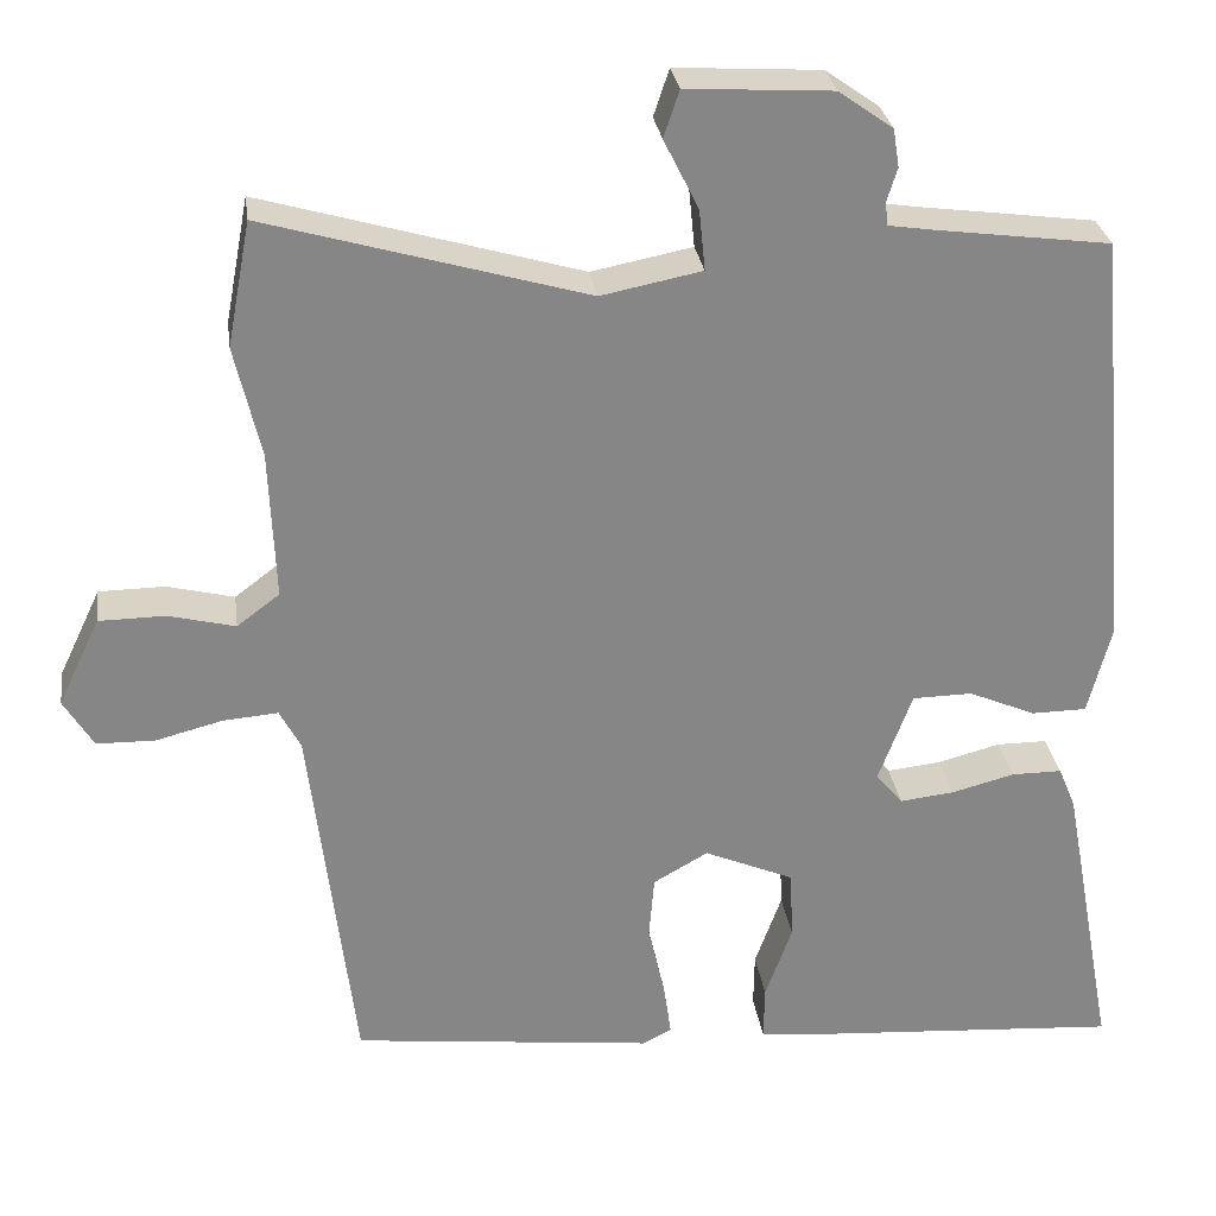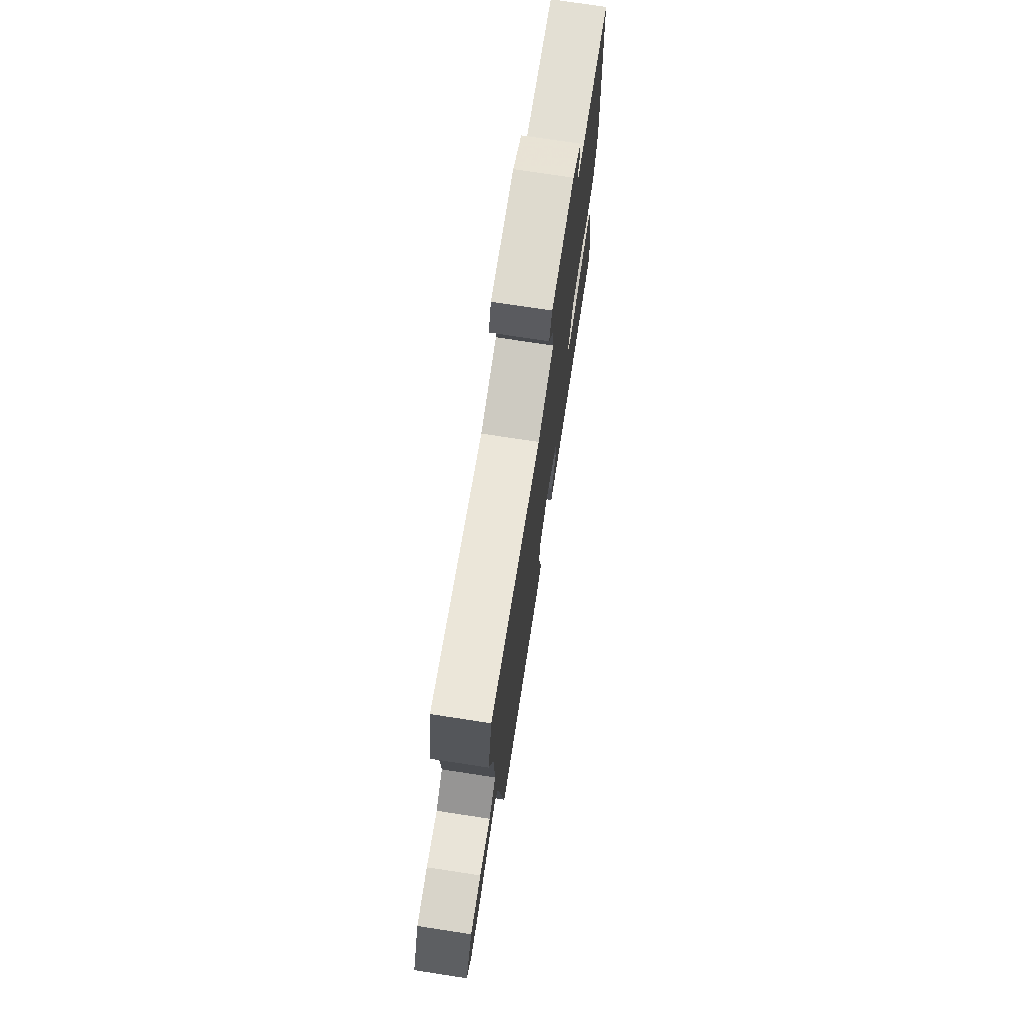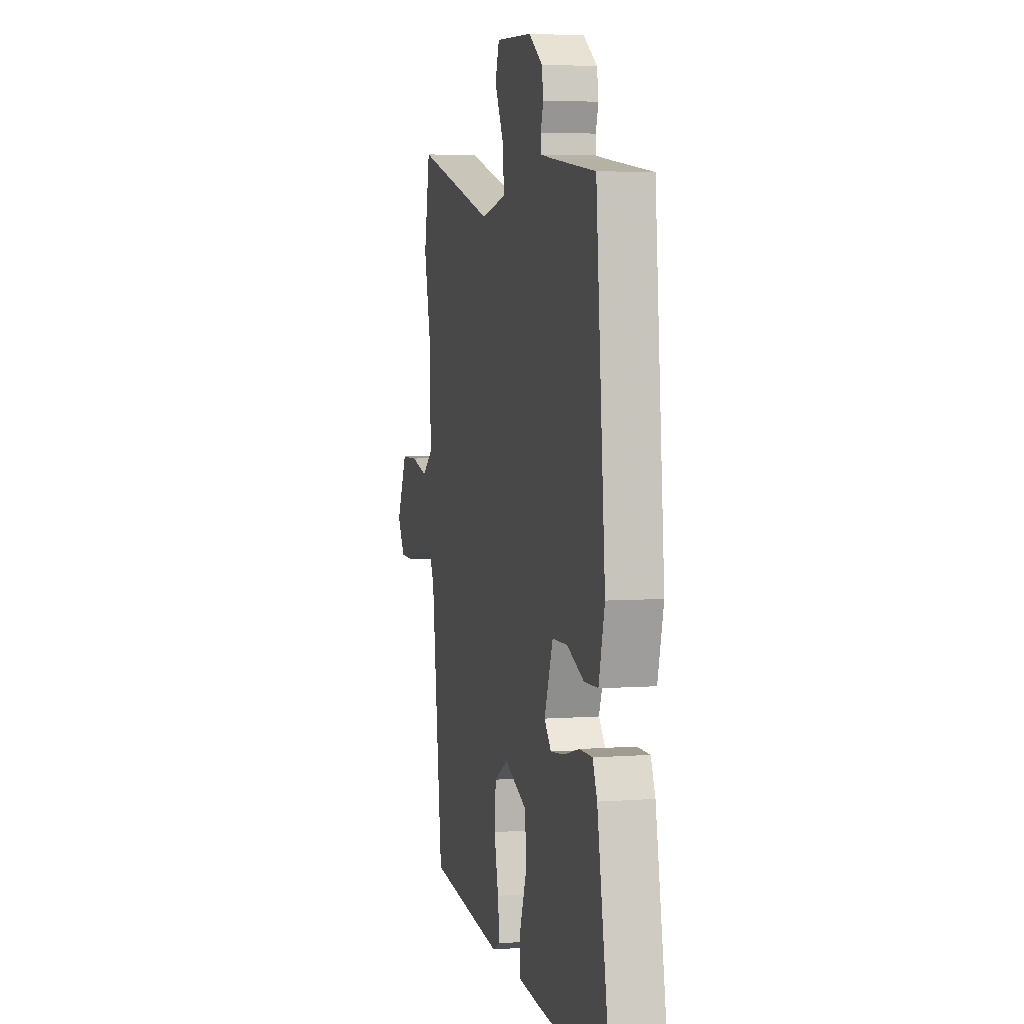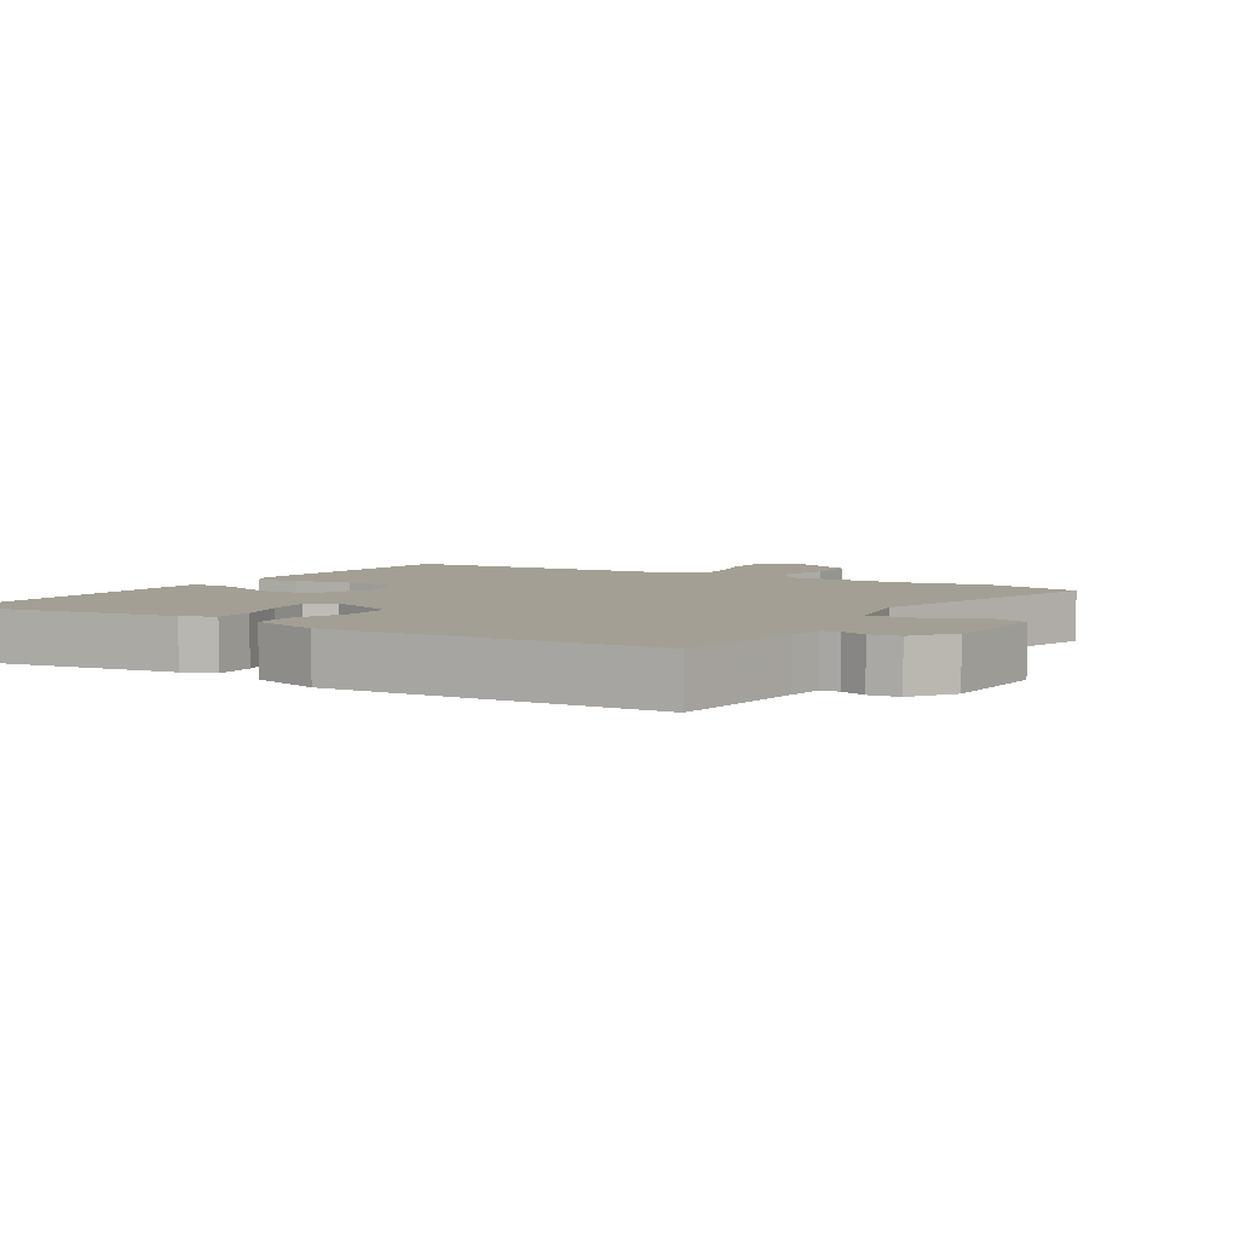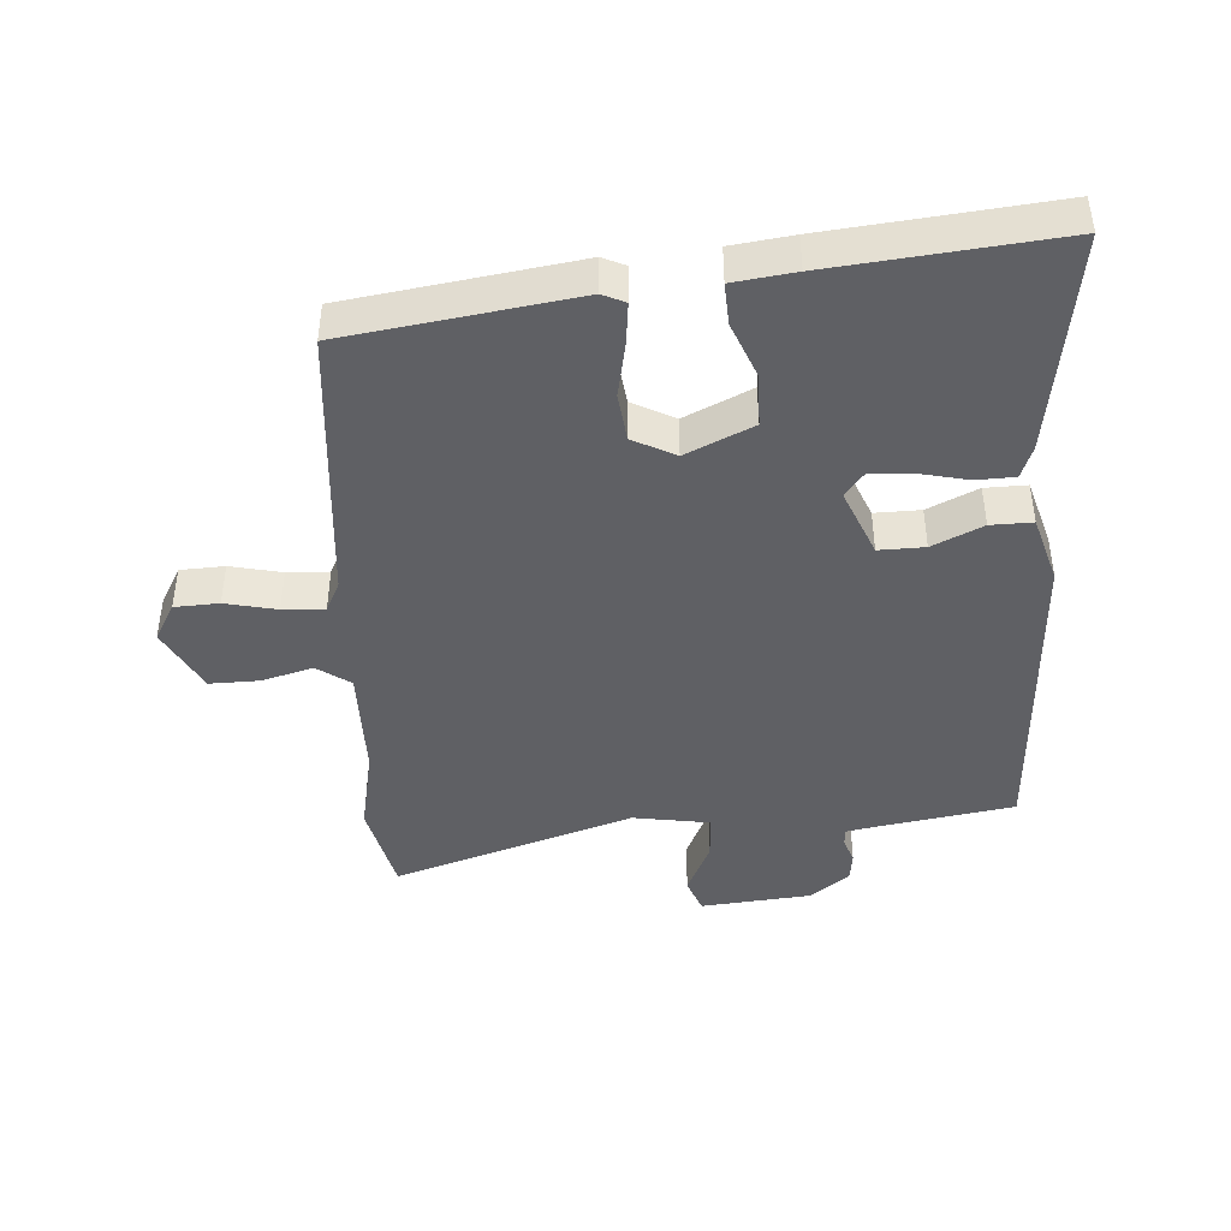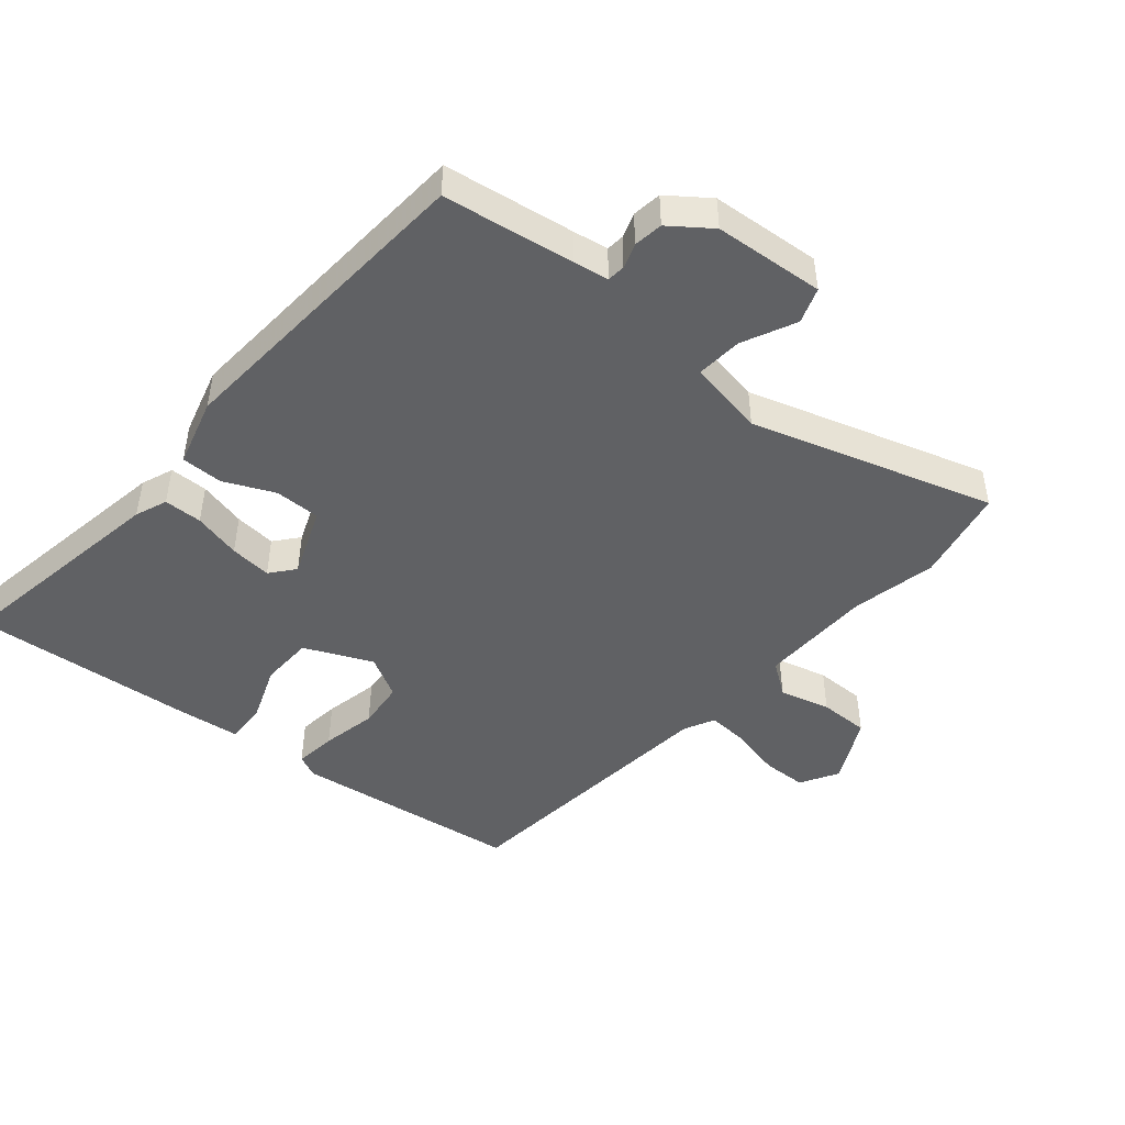
<metadata>
{"format":"obj","ext":"obj","renderer":"f3d","projection":"perspective","resolution":1024,"background":"white","views":[{"elev":28.4,"azim":172.2,"up":"+Z"},{"elev":74.8,"azim":98.7,"up":"+Z"},{"elev":4.5,"azim":-103.6,"up":"+Z"},{"elev":5.5,"azim":-57.7,"up":"+Y"},{"elev":-43.3,"azim":-174.3,"up":"+Y"},{"elev":-46.8,"azim":-39.1,"up":"+Y"}]}
</metadata>
<code>
v 0.408 0.07 -0.474
v 0.062 0.07 -0.513
v 0.028 0.07 -0.496
v 0.037 0.07 -0.433
v 0.056 0.07 -0.35
v 0.05 0.07 -0.277
v -0.013 0.07 -0.241
v -0.116 0.07 -0.285
v -0.12 0.07 -0.365
v -0.089 0.07 -0.451
v -0.088 0.07 -0.514
v -0.181 0.07 -0.523
v -0.522 0.07 -0.546
v -0.46 0.07 -0.21
v -0.44 0.07 -0.162
v -0.382 0.07 -0.162
v -0.31 0.07 -0.181
v -0.247 0.07 -0.188
v -0.216 0.07 -0.152
v -0.255 0.07 -0.047
v -0.324 0.07 -0.046
v -0.401 0.07 -0.079
v -0.464 0.07 -0.078
v -0.491 0.07 0.026
v -0.449 0.07 0.51
v -0.251 0.07 0.536
v -0.197 0.07 0.544
v -0.194 0.07 0.571
v -0.206 0.07 0.609
v -0.199 0.07 0.653
v -0.137 0.07 0.697
v 0.03 0.07 0.707
v 0.048 0.07 0.653
v 0.008 0.07 0.573
v 0.001 0.07 0.503
v 0.117 0.07 0.48
v 0.484 0.07 0.586
v 0.511 0.07 0.443
v 0.481 0.07 0.315
v 0.474 0.07 0.144
v 0.523 0.07 0.107
v 0.6 0.07 0.126
v 0.676 0.07 0.125
v 0.724 0.07 0.024
v 0.69 0.07 -0.032
v 0.623 0.07 -0.033
v 0.546 0.07 -0.013
v 0.483 0.07 -0.008
v 0.459 0.07 -0.053
v 0.408 0 -0.474
v 0.062 0 -0.513
v 0.028 0 -0.496
v 0.037 0 -0.433
v 0.056 0 -0.35
v 0.05 0 -0.277
v -0.013 0 -0.241
v -0.116 0 -0.285
v -0.12 0 -0.365
v -0.089 0 -0.451
v -0.088 0 -0.514
v -0.181 0 -0.523
v -0.522 0 -0.546
v -0.46 0 -0.21
v -0.44 0 -0.162
v -0.382 0 -0.162
v -0.31 0 -0.181
v -0.247 0 -0.188
v -0.216 0 -0.152
v -0.255 0 -0.047
v -0.324 0 -0.046
v -0.401 0 -0.079
v -0.464 0 -0.078
v -0.491 0 0.026
v -0.449 0 0.51
v -0.251 0 0.536
v -0.197 0 0.544
v -0.194 0 0.571
v -0.206 0 0.609
v -0.199 0 0.653
v -0.137 0 0.697
v 0.03 0 0.707
v 0.048 0 0.653
v 0.008 0 0.573
v 0.001 0 0.503
v 0.117 0 0.48
v 0.484 0 0.586
v 0.511 0 0.443
v 0.481 0 0.315
v 0.474 0 0.144
v 0.523 0 0.107
v 0.6 0 0.126
v 0.676 0 0.125
v 0.724 0 0.024
v 0.69 0 -0.032
v 0.623 0 -0.033
v 0.546 0 -0.013
v 0.483 0 -0.008
v 0.459 0 -0.053
f 45 46 47
f 44 45 47
f 43 44 47
f 42 43 47
f 41 42 47
f 40 41 47 48
f 36 37 38 39
f 35 36 39 40
f 32 33 34
f 31 32 34
f 30 31 34
f 29 30 34
f 28 29 34
f 27 28 34 35
f 40 48 49
f 35 40 49
f 27 35 49
f 26 27 49
f 24 25 26
f 23 24 26
f 22 23 26
f 21 22 26
f 15 16 17
f 14 15 17
f 13 14 17
f 12 13 17
f 11 12 17
f 10 11 17
f 9 10 17
f 8 9 17 18
f 7 8 18 19
f 3 4 5
f 2 3 5
f 1 2 5
f 49 1 5
f 49 5 6
f 20 21 26 49
f 7 19 20 49
f 6 7 49
f 96 95 94
f 96 94 93
f 96 93 92
f 96 92 91
f 96 91 90
f 97 96 90 89
f 88 87 86 85
f 89 88 85 84
f 83 82 81
f 83 81 80
f 83 80 79
f 83 79 78
f 83 78 77
f 84 83 77 76
f 98 97 89
f 98 89 84
f 98 84 76
f 98 76 75
f 75 74 73
f 75 73 72
f 75 72 71
f 75 71 70
f 66 65 64
f 66 64 63
f 66 63 62
f 66 62 61
f 66 61 60
f 66 60 59
f 66 59 58
f 67 66 58 57
f 68 67 57 56
f 54 53 52
f 54 52 51
f 54 51 50
f 54 50 98
f 55 54 98
f 98 75 70 69
f 98 69 68 56
f 98 56 55
f 1 50 51 2
f 2 51 52 3
f 3 52 53 4
f 4 53 54 5
f 5 54 55 6
f 6 55 56 7
f 7 56 57 8
f 8 57 58 9
f 9 58 59 10
f 10 59 60 11
f 11 60 61 12
f 12 61 62 13
f 13 62 63 14
f 14 63 64 15
f 15 64 65 16
f 16 65 66 17
f 17 66 67 18
f 18 67 68 19
f 19 68 69 20
f 20 69 70 21
f 21 70 71 22
f 22 71 72 23
f 23 72 73 24
f 24 73 74 25
f 25 74 75 26
f 26 75 76 27
f 27 76 77 28
f 28 77 78 29
f 29 78 79 30
f 30 79 80 31
f 31 80 81 32
f 32 81 82 33
f 33 82 83 34
f 34 83 84 35
f 35 84 85 36
f 36 85 86 37
f 37 86 87 38
f 38 87 88 39
f 39 88 89 40
f 40 89 90 41
f 41 90 91 42
f 42 91 92 43
f 43 92 93 44
f 44 93 94 45
f 45 94 95 46
f 46 95 96 47
f 47 96 97 48
f 48 97 98 49
f 49 98 50 1

</code>
